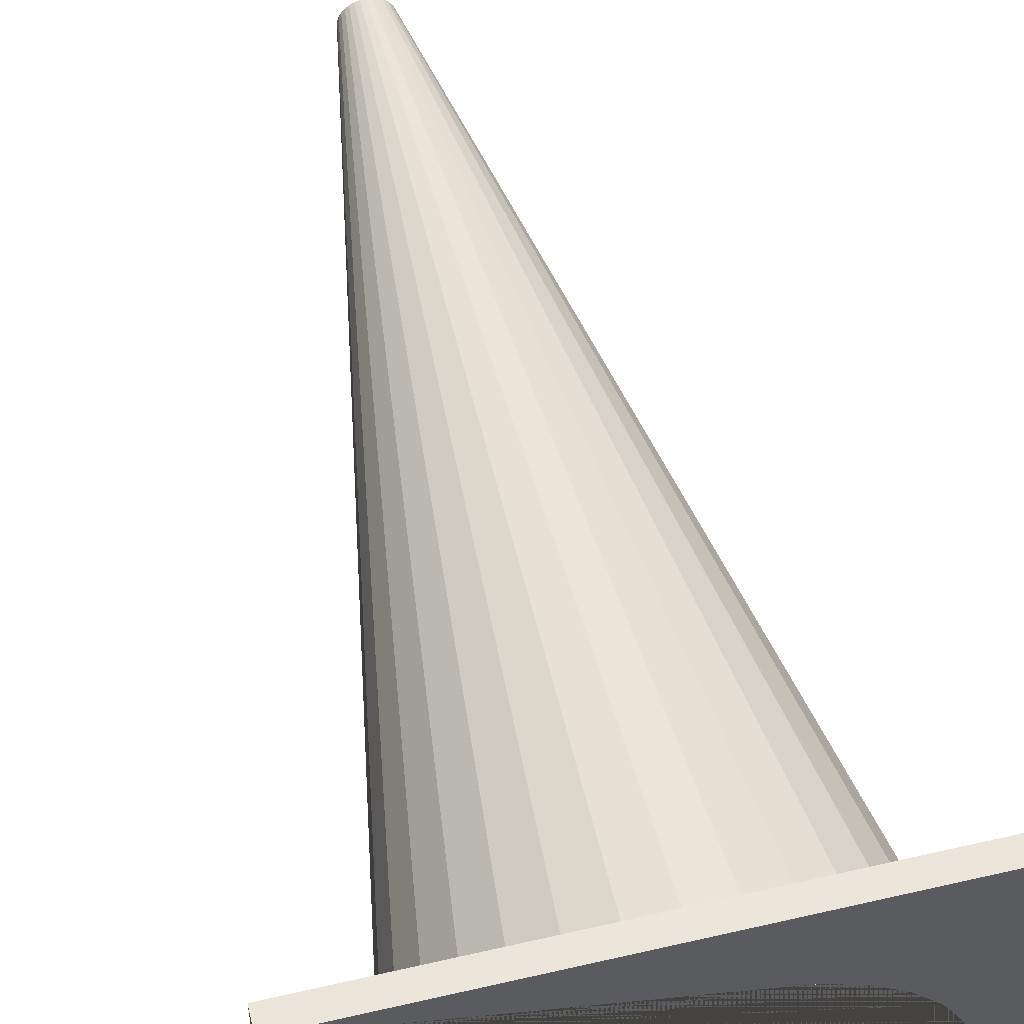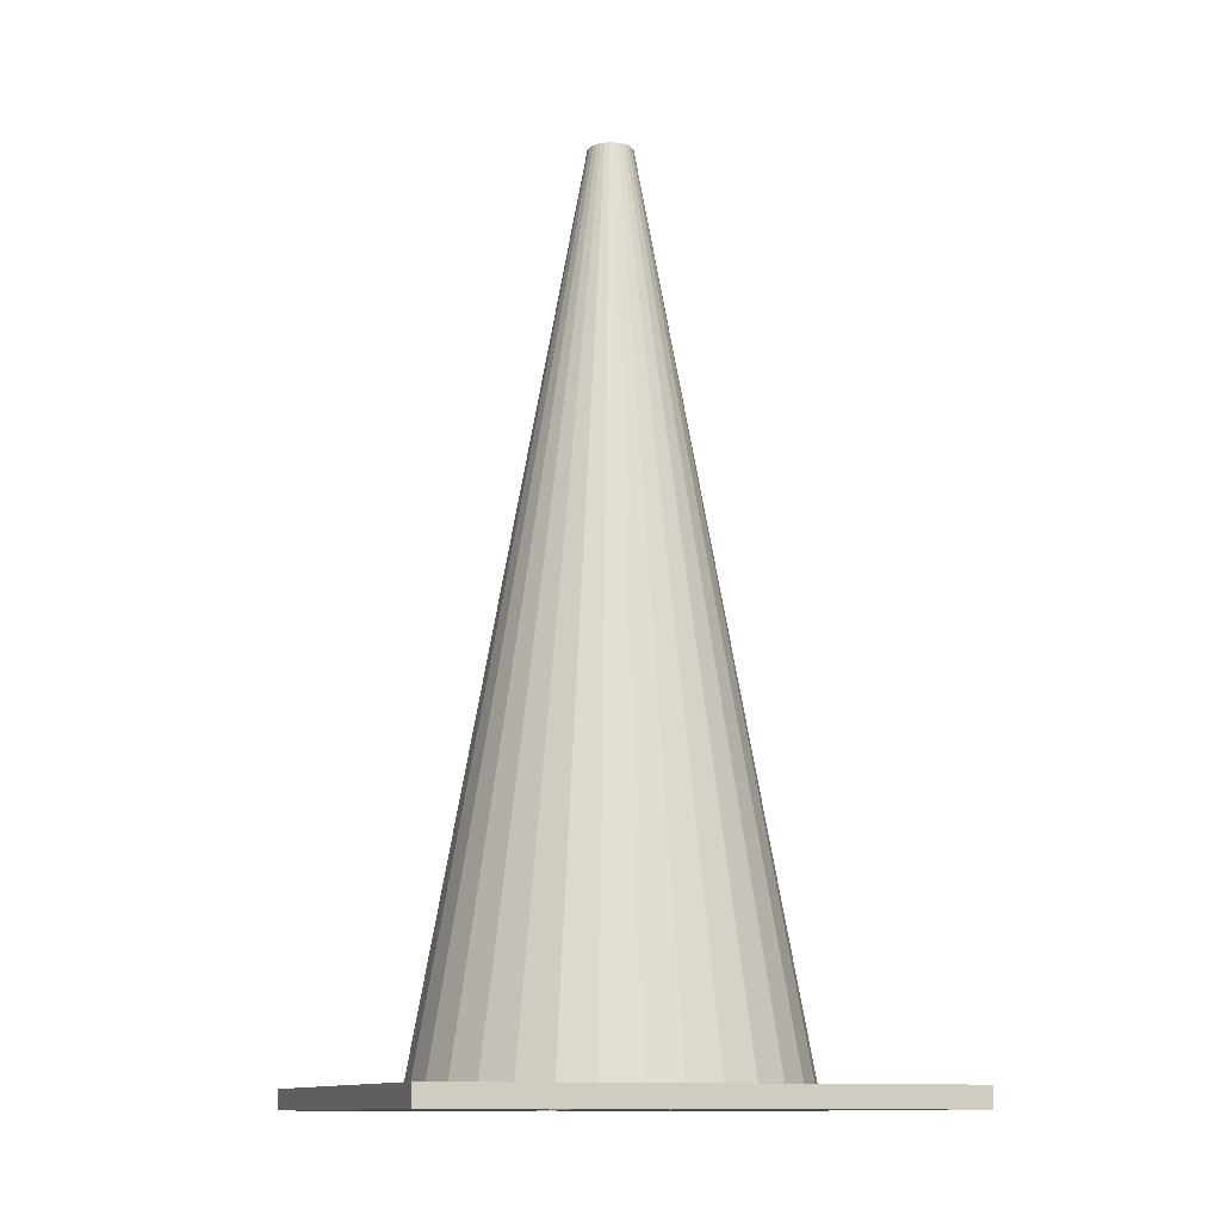
<metadata>
{"format":"obj","ext":"obj","renderer":"f3d","projection":"perspective","resolution":1024,"background":"white","views":[{"elev":55.7,"azim":-13.7,"up":"+Z"},{"elev":-12.0,"azim":70.5,"up":"+Y"}]}
</metadata>
<code>
o TRAFFIC-CONE_Circle.001
v 0 0.0316 -0.7432
v -0.145 0.0316 -0.7289
v -0.2844 0.0316 -0.6866
v -0.4129 0.0316 -0.618
v -0.5255 0.0316 -0.5255
v -0.618 0.0316 -0.4129
v -0.6866 0.0316 -0.2844
v -0.7289 0.0316 -0.145
v -0.7432 0.0316 -0
v -0.7289 0.0316 0.145
v -0.6866 0.0316 0.2844
v -0.618 0.0316 0.4129
v -0.5255 0.0316 0.5255
v -0.4129 0.0316 0.618
v -0.2844 0.0316 0.6866
v -0.145 0.0316 0.7289
v 0 0.0316 0.7432
v 0.145 0.0316 0.7289
v 0.2844 0.0316 0.6866
v 0.4129 0.0316 0.618
v 0.5255 0.0316 0.5255
v 0.618 0.0316 0.4129
v 0.6866 0.0316 0.2844
v 0.7289 0.0316 0.145
v 0.7432 0.0316 -1e-06
v 0.7289 0.0316 -0.145
v 0.6866 0.0316 -0.2844
v 0.618 0.0316 -0.4129
v 0.5255 0.0316 -0.5255
v 0.4129 0.0316 -0.618
v 0.2844 0.0316 -0.6866
v 0.145 0.0316 -0.7289
v -0 3.61 -0.09125
v -0.0178 3.61 -0.0895
v -0.03492 3.61 -0.08431
v -0.0507 3.61 -0.07587
v -0.06452 3.61 -0.06452
v -0.07587 3.61 -0.0507
v -0.08431 3.61 -0.03492
v -0.0895 3.61 -0.0178
v -0.09125 3.61 -0
v -0.0895 3.61 0.0178
v -0.08431 3.61 0.03492
v -0.07587 3.61 0.0507
v -0.06452 3.61 0.06452
v -0.0507 3.61 0.07587
v -0.03492 3.61 0.08431
v -0.0178 3.61 0.0895
v -0 3.61 0.09125
v 0.0178 3.61 0.0895
v 0.03492 3.61 0.08431
v 0.0507 3.61 0.07587
v 0.06452 3.61 0.06452
v 0.07587 3.61 0.0507
v 0.08431 3.61 0.03492
v 0.0895 3.61 0.0178
v 0.09125 3.61 -0
v 0.0895 3.61 -0.0178
v 0.08431 3.61 -0.03492
v 0.07587 3.61 -0.0507
v 0.06452 3.61 -0.06452
v 0.0507 3.61 -0.07587
v 0.03492 3.61 -0.08431
v 0.0178 3.61 -0.0895
v -0 0.03362 -0.7141
v -0.1393 0.03362 -0.7004
v -0.2733 0.03362 -0.6598
v -0.3968 0.03362 -0.5938
v -0.505 0.03362 -0.505
v -0.5938 0.03362 -0.3968
v -0.6598 0.03362 -0.2733
v -0.7004 0.03362 -0.1393
v -0.7141 0.03362 -0
v -0.7004 0.03362 0.1393
v -0.6598 0.03362 0.2733
v -0.5938 0.03362 0.3968
v -0.505 0.03362 0.505
v -0.3968 0.03362 0.5938
v -0.2733 0.03362 0.6598
v -0.1393 0.03362 0.7004
v 0 0.03362 0.7141
v 0.1393 0.03362 0.7004
v 0.2733 0.03362 0.6598
v 0.3968 0.03362 0.5938
v 0.505 0.03362 0.505
v 0.5938 0.03362 0.3968
v 0.6598 0.03362 0.2733
v 0.7004 0.03362 0.1393
v 0.7141 0.03362 -1e-06
v 0.7004 0.03362 -0.1393
v 0.6598 0.03362 -0.2733
v 0.5938 0.03362 -0.3968
v 0.505 0.03362 -0.505
v 0.3968 0.03362 -0.5938
v 0.2733 0.03362 -0.6598
v 0.1393 0.03362 -0.7004
v -0 3.54 -0.08768
v -0.01711 3.54 -0.086
v -0.03355 3.54 -0.08101
v -0.04871 3.54 -0.0729
v -0.062 3.54 -0.062
v -0.0729 3.54 -0.04871
v -0.08101 3.54 -0.03355
v -0.086 3.54 -0.01711
v -0.08768 3.54 -0
v -0.086 3.54 0.0171
v -0.08101 3.54 0.03355
v -0.0729 3.54 0.04871
v -0.062 3.54 0.062
v -0.04871 3.54 0.0729
v -0.03355 3.54 0.08101
v -0.01711 3.54 0.086
v -0 3.54 0.08768
v 0.01711 3.54 0.086
v 0.03355 3.54 0.08101
v 0.04871 3.54 0.0729
v 0.062 3.54 0.062
v 0.0729 3.54 0.04871
v 0.08101 3.54 0.03355
v 0.086 3.54 0.0171
v 0.08768 3.54 -0
v 0.086 3.54 -0.01711
v 0.08101 3.54 -0.03355
v 0.0729 3.54 -0.04871
v 0.062 3.54 -0.062
v 0.04871 3.54 -0.0729
v 0.03355 3.54 -0.08101
v 0.0171 3.54 -0.086
v -0.2733 0.03362 -0.6598
v -0.6501 0.5428 -0
v -0.5569 1.054 -0
v -0.4638 1.565 -0
v -0.3707 2.077 -0
v -0.2775 2.588 -0
v -0.1844 3.099 -0
v -0.1808 3.099 0.03597
v -0.2722 2.588 0.05414
v -0.3635 2.077 0.07231
v -0.4549 1.565 0.09048
v -0.5462 1.054 0.1087
v -0.6376 0.5428 0.1268
v 0.6006 0.5428 0.2488
v 0.5145 1.054 0.2131
v 0.4285 1.565 0.1775
v 0.3424 2.077 0.1418
v 0.2564 2.588 0.1062
v 0.1704 3.099 0.07056
v 0.1808 3.099 0.03597
v 0.2722 2.588 0.05414
v 0.3635 2.077 0.07231
v 0.4549 1.565 0.09048
v 0.5462 1.054 0.1087
v 0.6376 0.5428 0.1268
v -0.1704 3.099 0.07056
v -0.2564 2.588 0.1062
v -0.3424 2.077 0.1418
v -0.4285 1.565 0.1775
v -0.5145 1.054 0.2131
v -0.6006 0.5428 0.2488
v 0.1844 3.099 -0
v 0.2775 2.588 -0
v 0.3707 2.077 -0
v 0.4638 1.565 -1e-06
v 0.5569 1.054 -1e-06
v 0.6501 0.5428 -1e-06
v -0.1533 3.099 0.1024
v -0.2308 2.588 0.1542
v -0.3082 2.077 0.2059
v -0.3856 1.565 0.2577
v -0.4631 1.054 0.3094
v -0.5405 0.5428 0.3612
v 0.1808 3.099 -0.03597
v 0.2722 2.588 -0.05414
v 0.3635 2.077 -0.07231
v 0.4549 1.565 -0.09048
v 0.5462 1.054 -0.1087
v 0.6376 0.5428 -0.1268
v -0.1304 3.099 0.1304
v -0.1962 2.588 0.1962
v -0.2621 2.077 0.2621
v -0.328 1.565 0.328
v -0.3938 1.054 0.3938
v -0.4597 0.5428 0.4597
v 0.1704 3.099 -0.07056
v 0.2564 2.588 -0.1062
v 0.3424 2.077 -0.1418
v 0.4285 1.565 -0.1775
v 0.5145 1.054 -0.2131
v 0.6006 0.5428 -0.2488
v -0.1024 3.099 0.1533
v -0.1542 2.588 0.2308
v -0.2059 2.077 0.3082
v -0.2577 1.565 0.3856
v -0.3094 1.054 0.4631
v -0.3612 0.5428 0.5405
v 0.1533 3.099 -0.1024
v 0.2308 2.588 -0.1542
v 0.3082 2.077 -0.2059
v 0.3856 1.565 -0.2577
v 0.4631 1.054 -0.3094
v 0.5405 0.5428 -0.3612
v -0.07056 3.099 0.1704
v -0.1062 2.588 0.2564
v -0.1418 2.077 0.3424
v -0.1775 1.565 0.4285
v -0.2131 1.054 0.5145
v -0.2488 0.5428 0.6006
v -0 0.5428 -0.6501
v -0 1.054 -0.5569
v -0 1.565 -0.4638
v -0 2.077 -0.3707
v -0 2.588 -0.2775
v -0 3.099 -0.1844
v -0.03597 3.099 -0.1808
v -0.05414 2.588 -0.2722
v -0.07231 2.077 -0.3635
v -0.09048 1.565 -0.4549
v -0.1087 1.054 -0.5462
v -0.1268 0.5428 -0.6376
v 0.1304 3.099 -0.1304
v 0.1962 2.588 -0.1962
v 0.2621 2.077 -0.2621
v 0.328 1.565 -0.328
v 0.3938 1.054 -0.3938
v 0.4597 0.5428 -0.4597
v -0.03597 3.099 0.1808
v -0.05414 2.588 0.2722
v -0.07231 2.077 0.3635
v -0.09048 1.565 0.4549
v -0.1087 1.054 0.5462
v -0.1268 0.5428 0.6376
v -0.07056 3.099 -0.1704
v -0.1062 2.588 -0.2564
v -0.1418 2.077 -0.3424
v -0.1775 1.565 -0.4285
v -0.2131 1.054 -0.5145
v -0.2488 0.5428 -0.6006
v 0.1024 3.099 -0.1533
v 0.1542 2.588 -0.2308
v 0.2059 2.077 -0.3082
v 0.2577 1.565 -0.3856
v 0.3094 1.054 -0.4631
v 0.3612 0.5428 -0.5405
v -0 3.099 0.1844
v 0 2.588 0.2775
v 0 2.077 0.3707
v 0 1.565 0.4638
v 0 1.054 0.5569
v 0 0.5428 0.6501
v -0.1024 3.099 -0.1533
v -0.1542 2.588 -0.2308
v -0.2059 2.077 -0.3082
v -0.2577 1.565 -0.3856
v -0.3094 1.054 -0.4631
v -0.3612 0.5428 -0.5405
v 0.07056 3.099 -0.1704
v 0.1062 2.588 -0.2564
v 0.1418 2.077 -0.3424
v 0.1775 1.565 -0.4285
v 0.2131 1.054 -0.5145
v 0.2488 0.5428 -0.6006
v 0.03597 3.099 0.1808
v 0.05414 2.588 0.2722
v 0.07231 2.077 0.3635
v 0.09048 1.565 0.4549
v 0.1087 1.054 0.5462
v 0.1268 0.5428 0.6376
v -0.1304 3.099 -0.1304
v -0.1962 2.588 -0.1962
v -0.2621 2.077 -0.2621
v -0.328 1.565 -0.328
v -0.3938 1.054 -0.3938
v -0.4597 0.5428 -0.4597
v 0.03597 3.099 -0.1808
v 0.05414 2.588 -0.2722
v 0.07231 2.077 -0.3635
v 0.09048 1.565 -0.4549
v 0.1087 1.054 -0.5462
v 0.1268 0.5428 -0.6376
v 0.07056 3.099 0.1704
v 0.1062 2.588 0.2564
v 0.1418 2.077 0.3424
v 0.1775 1.565 0.4285
v 0.2131 1.054 0.5145
v 0.2488 0.5428 0.6006
v -0.1533 3.099 -0.1024
v -0.2308 2.588 -0.1542
v -0.3082 2.077 -0.2059
v -0.3856 1.565 -0.2577
v -0.4631 1.054 -0.3094
v -0.5405 0.5428 -0.3612
v 0.1024 3.099 0.1533
v 0.1542 2.588 0.2308
v 0.2059 2.077 0.3082
v 0.2577 1.565 0.3856
v 0.3094 1.054 0.4631
v 0.3612 0.5428 0.5405
v -0.1704 3.099 -0.07056
v -0.2564 2.588 -0.1062
v -0.3424 2.077 -0.1418
v -0.4285 1.565 -0.1775
v -0.5145 1.054 -0.2131
v -0.6006 0.5428 -0.2488
v 0.1304 3.099 0.1304
v 0.1962 2.588 0.1962
v 0.2621 2.077 0.2621
v 0.328 1.565 0.328
v 0.3938 1.054 0.3938
v 0.4597 0.5428 0.4597
v -0.1808 3.099 -0.03597
v -0.2722 2.588 -0.05414
v -0.3635 2.077 -0.07231
v -0.4549 1.565 -0.09048
v -0.5462 1.054 -0.1087
v -0.6376 0.5428 -0.1268
v 0.1533 3.099 0.1024
v 0.2308 2.588 0.1542
v 0.3082 2.077 0.2059
v 0.3856 1.565 0.2577
v 0.4631 1.054 0.3094
v 0.5405 0.5428 0.3612
v -0.1106 3.504 -0
v 0.1022 3.504 0.04234
v -0 3.504 -0.1106
v -0.1085 3.504 0.02159
v 0.1085 3.504 0.02159
v -0.1022 3.504 0.04234
v 0.1106 3.504 -0
v -0.092 3.504 0.06147
v 0.1085 3.504 -0.02159
v -0.07824 3.504 0.07824
v 0.1022 3.504 -0.04234
v -0.06147 3.504 0.092
v 0.092 3.504 -0.06147
v -0.04234 3.504 0.1022
v -0.02159 3.504 -0.1085
v 0.07824 3.504 -0.07824
v -0.02159 3.504 0.1085
v -0.04234 3.504 -0.1022
v 0.06147 3.504 -0.092
v -0 3.504 0.1106
v -0.06147 3.504 -0.092
v 0.04234 3.504 -0.1022
v 0.02159 3.504 0.1085
v -0.07824 3.504 -0.07824
v 0.02159 3.504 -0.1085
v 0.04234 3.504 0.1022
v -0.092 3.504 -0.06147
v 0.06147 3.504 0.092
v -0.1022 3.504 -0.04234
v 0.07824 3.504 0.07824
v -0.1085 3.504 -0.02159
v 0.092 3.504 0.06147
v -1 -0.04935 1
v 1 -0.04935 1
v -1 -0.04935 -1
v 1 -0.04935 -1
v -1 0.03229 1
v 1 0.03229 1
v -1 0.03229 -1
v 1 0.03229 -1
v 0.6961 -0.04935 -1e-06
v 0.6833 0.03229 -1e-06
v 0.6828 -0.04935 0.1358
v 0.6701 0.03229 0.1333
v 0.6432 -0.04935 0.2664
v 0.6313 0.03229 0.2615
v 0.6828 -0.04935 -0.1358
v 0.6701 0.03229 -0.1333
v 0.5788 -0.04935 0.3868
v 0.5681 0.03229 0.3796
v 0.4923 -0.04935 0.4923
v 0.4831 0.03229 0.4831
v 0.3868 -0.04935 0.5788
v 0.3796 0.03229 0.5681
v 0.2664 -0.04935 0.6432
v 0.2615 0.03229 0.6313
v 0.1358 -0.04935 0.6828
v 0.1333 0.03229 0.6701
v 0 -0.04935 0.6961
v 0 0.03229 0.6833
v -0.1358 -0.04935 0.6828
v -0.1333 0.03229 0.6701
v -0.2664 -0.04935 0.6432
v -0.2615 0.03229 0.6313
v -0.3868 -0.04935 0.5788
v -0.3796 0.03229 0.5681
v -0.4923 -0.04935 0.4923
v -0.4831 0.03229 0.4831
v -0.6432 -0.04935 0.2664
v -0.6313 0.03229 0.2615
v -0.5788 -0.04935 0.3868
v -0.5681 0.03229 0.3796
v -0.6828 -0.04935 -0.1358
v -0.6701 0.03229 -0.1333
v -0.6961 -0.04935 -0
v -0.6833 0.03229 -0
v -0.6828 -0.04935 0.1358
v -0.6701 0.03229 0.1333
v 0.6432 -0.04935 -0.2664
v 0.6313 0.03229 -0.2615
v 0.5788 -0.04935 -0.3868
v 0.5681 0.03229 -0.3796
v -0.5788 -0.04935 -0.3868
v -0.5681 0.03229 -0.3796
v -0.6432 -0.04935 -0.2664
v -0.6313 0.03229 -0.2615
v -0.4923 -0.04935 -0.4923
v -0.4831 0.03229 -0.4831
v -0.3868 -0.04935 -0.5788
v -0.3796 0.03229 -0.5681
v 0.4923 -0.04935 -0.4923
v 0.4831 0.03229 -0.4831
v 0.3868 -0.04935 -0.5788
v 0.3796 0.03229 -0.5681
v 0.2664 -0.04935 -0.6432
v 0.2615 0.03229 -0.6313
v -0.2664 -0.04935 -0.6432
v -0.2615 0.03229 -0.6313
v 0.1358 -0.04935 -0.6828
v 0.1333 0.03229 -0.6701
v -0.1358 -0.04935 -0.6828
v -0.1333 0.03229 -0.6701
v -0 -0.04935 -0.6961
v -0 0.03229 -0.6833
f 325 42 41 322
f 326 56 55 323
f 327 43 42 325
f 328 57 56 326
f 329 44 43 327
f 330 58 57 328
f 331 45 44 329
f 332 59 58 330
f 333 46 45 331
f 334 60 59 332
f 335 47 46 333
f 336 34 33 324
f 337 61 60 334
f 338 48 47 335
f 339 35 34 336
f 340 62 61 337
f 341 49 48 338
f 342 36 35 339
f 343 63 62 340
f 344 50 49 341
f 345 37 36 342
f 346 64 63 343
f 347 51 50 344
f 348 38 37 345
f 324 33 64 346
f 349 52 51 347
f 350 39 38 348
f 351 53 52 349
f 352 40 39 350
f 353 54 53 351
f 322 41 40 352
f 323 55 54 353
f 74 73 105 106
f 88 87 119 120
f 75 74 106 107
f 89 88 120 121
f 76 75 107 108
f 90 89 121 122
f 77 76 108 109
f 91 90 122 123
f 78 77 109 110
f 92 91 123 124
f 79 78 110 111
f 66 65 97 98
f 93 92 124 125
f 80 79 111 112
f 67 66 98 99
f 94 93 125 126
f 81 80 112 113
f 68 129 99 100
f 95 94 126 127
f 82 81 113 114
f 69 68 100 101
f 96 95 127 128
f 83 82 114 115
f 70 69 101 102
f 65 96 128 97
f 84 83 115 116
f 71 70 102 103
f 85 84 116 117
f 72 71 103 104
f 86 85 117 118
f 73 72 104 105
f 87 86 118 119
f 41 42 106 105
f 16 15 79 80
f 42 43 107 106
f 17 16 80 81
f 43 44 108 107
f 18 17 81 82
f 44 45 109 108
f 19 18 82 83
f 45 46 110 109
f 20 19 83 84
f 46 47 111 110
f 21 20 84 85
f 47 48 112 111
f 22 21 85 86
f 48 49 113 112
f 23 22 86 87
f 49 50 114 113
f 24 23 87 88
f 50 51 115 114
f 25 24 88 89
f 51 52 116 115
f 26 25 89 90
f 52 53 117 116
f 27 26 90 91
f 53 54 118 117
f 28 27 91 92
f 2 1 65 66
f 54 55 119 118
f 29 28 92 93
f 3 2 66 67
f 55 56 120 119
f 30 29 93 94
f 4 3 129 68
f 56 57 121 120
f 31 30 94 95
f 5 4 68 69
f 57 58 122 121
f 32 31 95 96
f 6 5 69 70
f 58 59 123 122
f 1 32 96 65
f 7 6 70 71
f 59 60 124 123
f 33 34 98 97
f 8 7 71 72
f 60 61 125 124
f 34 35 99 98
f 9 8 72 73
f 61 62 126 125
f 35 36 100 99
f 10 9 73 74
f 62 63 127 126
f 36 37 101 100
f 11 10 74 75
f 63 64 128 127
f 37 38 102 101
f 12 11 75 76
f 64 33 97 128
f 38 39 103 102
f 13 12 76 77
f 39 40 104 103
f 14 13 77 78
f 40 41 105 104
f 15 14 78 79
f 23 142 321 22
f 143 144 319 320
f 145 146 317 318
f 9 130 315 8
f 131 132 313 314
f 133 134 311 312
f 22 321 309 21
f 320 319 307 308
f 318 317 305 306
f 8 315 303 7
f 314 313 301 302
f 312 311 299 300
f 21 309 297 20
f 308 307 295 296
f 306 305 293 294
f 7 303 291 6
f 302 301 289 290
f 300 299 287 288
f 20 297 285 19
f 296 295 283 284
f 294 293 281 282
f 1 208 279 32
f 209 210 277 278
f 211 212 275 276
f 6 291 273 5
f 290 289 271 272
f 288 287 269 270
f 19 285 267 18
f 284 283 265 266
f 282 281 263 264
f 32 279 261 31
f 278 277 259 260
f 276 275 257 258
f 5 273 255 4
f 272 271 253 254
f 270 269 251 252
f 18 267 249 17
f 266 265 247 248
f 264 263 245 246
f 31 261 243 30
f 260 259 241 242
f 258 257 239 240
f 4 255 237 3
f 254 253 235 236
f 252 251 233 234
f 17 249 231 16
f 248 247 229 230
f 246 245 227 228
f 30 243 225 29
f 242 241 223 224
f 240 239 221 222
f 3 237 219 2
f 236 235 217 218
f 234 233 215 216
f 16 231 207 15
f 230 229 205 206
f 228 227 203 204
f 29 225 201 28
f 224 223 199 200
f 222 221 197 198
f 2 219 208 1
f 218 217 210 209
f 216 215 212 211
f 15 207 195 14
f 206 205 193 194
f 204 203 191 192
f 28 201 189 27
f 200 199 187 188
f 198 197 185 186
f 14 195 183 13
f 194 193 181 182
f 192 191 179 180
f 27 189 177 26
f 188 187 175 176
f 186 185 173 174
f 13 183 171 12
f 182 181 169 170
f 180 179 167 168
f 26 177 165 25
f 176 175 163 164
f 174 173 161 162
f 12 171 159 11
f 170 169 157 158
f 168 167 155 156
f 25 165 153 24
f 164 163 151 152
f 162 161 149 150
f 11 159 141 10
f 158 157 139 140
f 156 155 137 138
f 24 153 142 23
f 152 151 144 143
f 150 149 146 145
f 10 141 130 9
f 140 139 132 131
f 138 137 134 133
f 147 323 353 316
f 135 322 352 310
f 316 353 351 304
f 310 352 350 298
f 304 351 349 292
f 298 350 348 286
f 292 349 347 280
f 213 324 346 274
f 286 348 345 268
f 280 347 344 262
f 274 346 343 256
f 268 345 342 250
f 262 344 341 244
f 256 343 340 238
f 250 342 339 232
f 244 341 338 226
f 238 340 337 220
f 232 339 336 214
f 226 338 335 202
f 220 337 334 196
f 214 336 324 213
f 202 335 333 190
f 196 334 332 184
f 190 333 331 178
f 184 332 330 172
f 178 331 329 166
f 172 330 328 160
f 166 329 327 154
f 160 328 326 148
f 154 327 325 136
f 148 326 323 147
f 136 325 322 135
f 354 356 396 398 390 392 388 386 384 382 380 378 376 374 372 370 366 364 362 357 355
f 358 359 361 363 365 367 371 373 375 377 379 381 383 385 387 389 393 391 399 397 360
f 355 357 361 359
f 356 354 358 360
f 357 356 360 361
f 354 355 359 358
f 419 418 410 411
f 387 386 384 385
f 411 410 408 409
f 381 380 378 379
f 367 366 364 365
f 413 412 414 415
f 383 382 380 381
f 385 384 382 383
f 401 400 402 403
f 377 376 374 375
f 365 364 362 363
f 421 420 424 425
f 389 388 386 387
f 403 402 412 413
f 375 374 372 373
f 425 424 422 423
f 417 416 420 421
f 363 362 368 369
f 360 397 395 407 405 409 411 419 423 425 421 417 415 413 403 401 369 363 361
f 399 398 390 391
f 369 368 400 401
f 357 362 368 400 402 412 414 416 420 424 422 418 410 408 404 406 394 396 356
f 379 378 376 377
f 407 406 394 395
f 395 394 396 397
f 423 422 418 419
f 397 396 398 399
f 415 414 416 417
f 405 404 406 407
f 393 392 388 389
f 371 370 366 367
f 409 408 404 405
f 391 390 392 393
f 373 372 370 371
f 142 143 320 321
f 144 145 318 319
f 146 147 316 317
f 130 131 314 315
f 132 133 312 313
f 134 135 310 311
f 321 320 308 309
f 319 318 306 307
f 317 316 304 305
f 315 314 302 303
f 313 312 300 301
f 311 310 298 299
f 309 308 296 297
f 307 306 294 295
f 305 304 292 293
f 303 302 290 291
f 301 300 288 289
f 299 298 286 287
f 297 296 284 285
f 295 294 282 283
f 293 292 280 281
f 208 209 278 279
f 210 211 276 277
f 212 213 274 275
f 291 290 272 273
f 289 288 270 271
f 287 286 268 269
f 285 284 266 267
f 283 282 264 265
f 281 280 262 263
f 279 278 260 261
f 277 276 258 259
f 275 274 256 257
f 273 272 254 255
f 271 270 252 253
f 269 268 250 251
f 267 266 248 249
f 265 264 246 247
f 263 262 244 245
f 261 260 242 243
f 259 258 240 241
f 257 256 238 239
f 255 254 236 237
f 253 252 234 235
f 251 250 232 233
f 249 248 230 231
f 247 246 228 229
f 245 244 226 227
f 243 242 224 225
f 241 240 222 223
f 239 238 220 221
f 237 236 218 219
f 235 234 216 217
f 233 232 214 215
f 231 230 206 207
f 229 228 204 205
f 227 226 202 203
f 225 224 200 201
f 223 222 198 199
f 221 220 196 197
f 219 218 209 208
f 217 216 211 210
f 215 214 213 212
f 207 206 194 195
f 205 204 192 193
f 203 202 190 191
f 201 200 188 189
f 199 198 186 187
f 197 196 184 185
f 195 194 182 183
f 193 192 180 181
f 191 190 178 179
f 189 188 176 177
f 187 186 174 175
f 185 184 172 173
f 183 182 170 171
f 181 180 168 169
f 179 178 166 167
f 177 176 164 165
f 175 174 162 163
f 173 172 160 161
f 171 170 158 159
f 169 168 156 157
f 167 166 154 155
f 165 164 152 153
f 163 162 150 151
f 161 160 148 149
f 159 158 140 141
f 157 156 138 139
f 155 154 136 137
f 153 152 143 142
f 151 150 145 144
f 149 148 147 146
f 141 140 131 130
f 139 138 133 132
f 137 136 135 134

</code>
